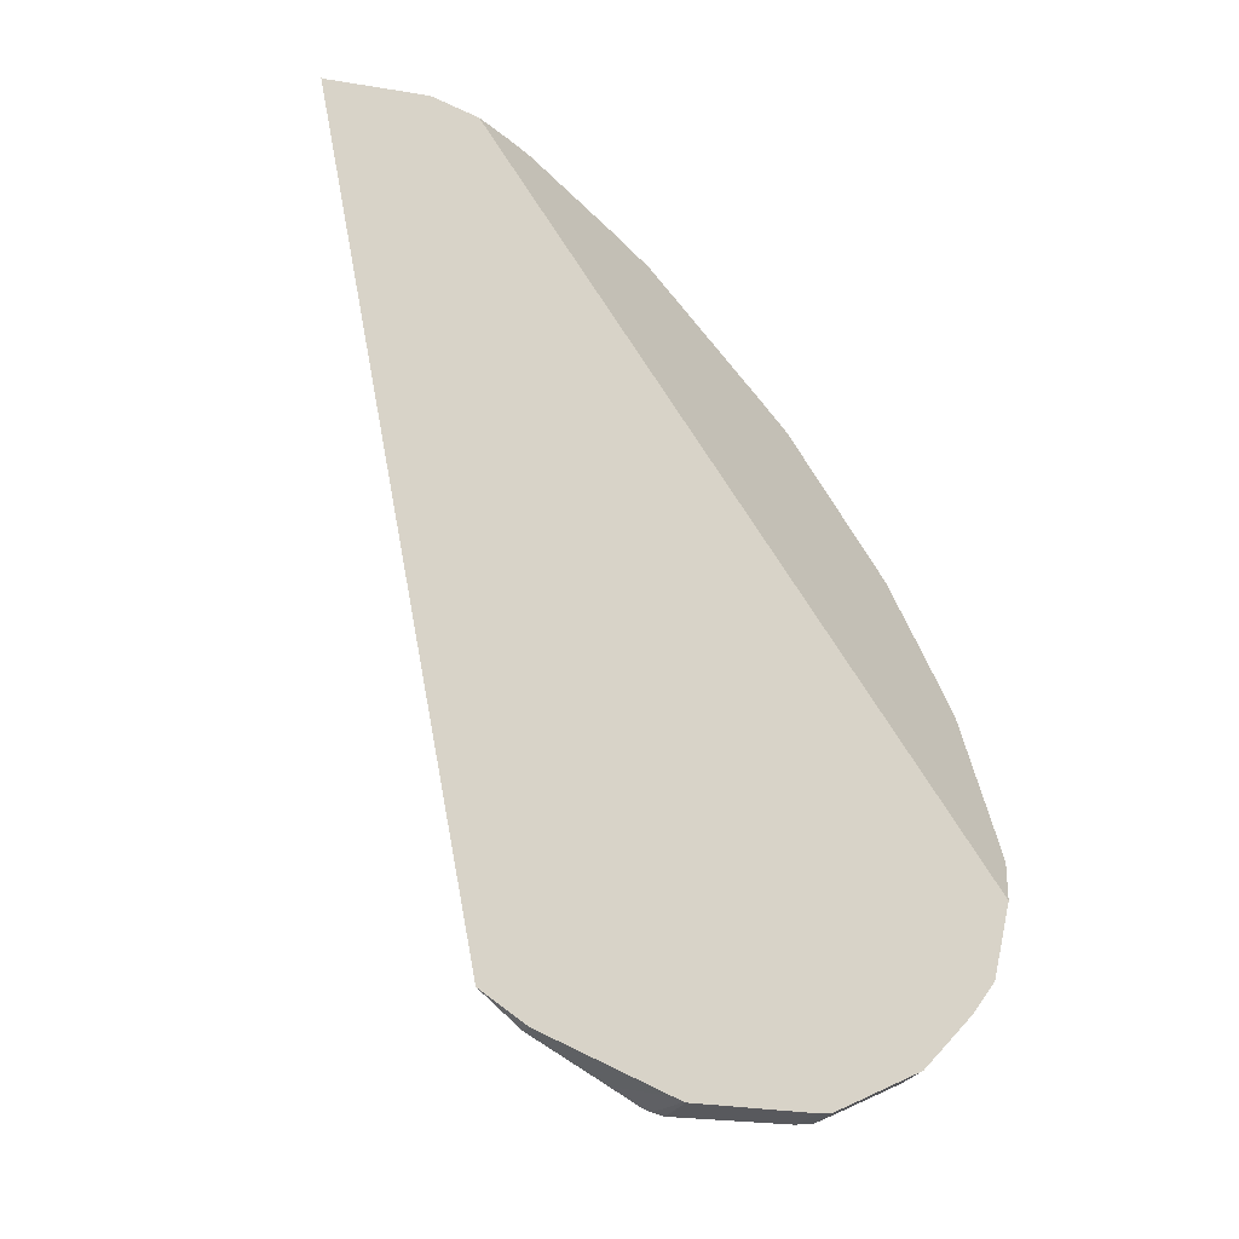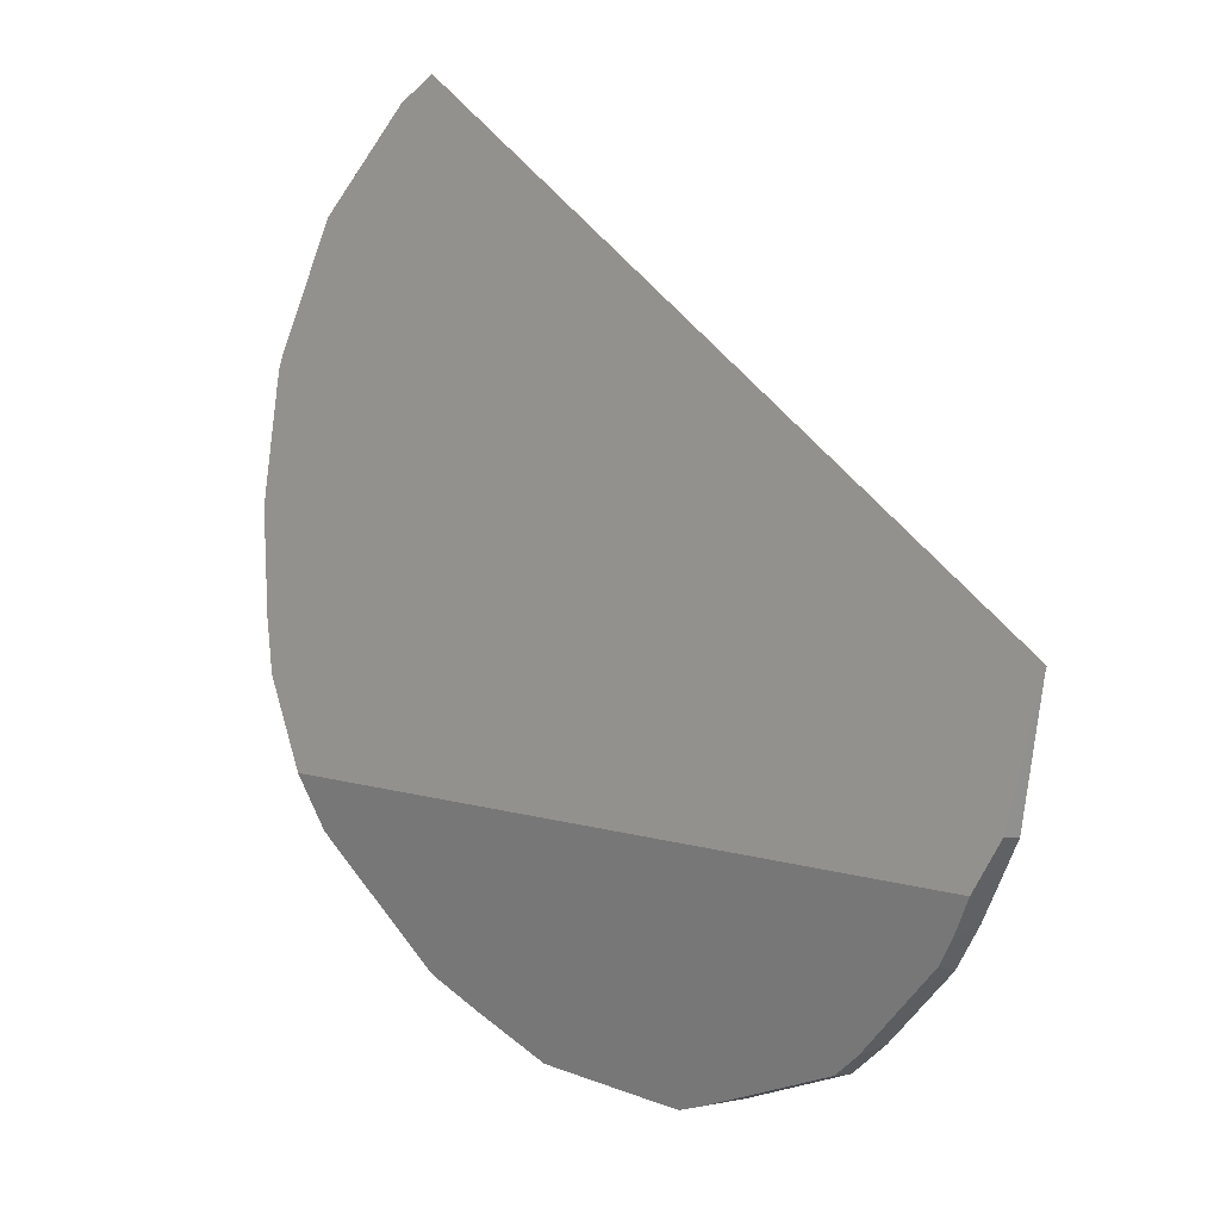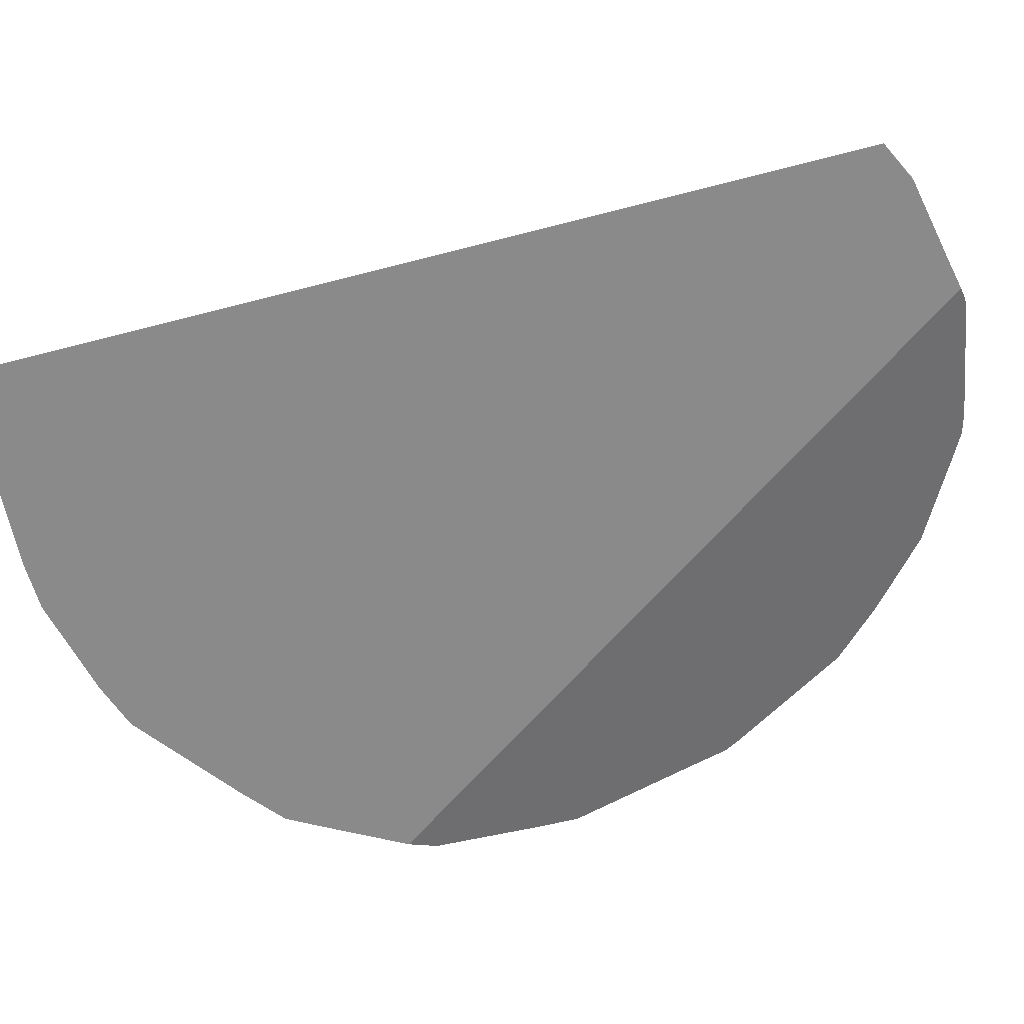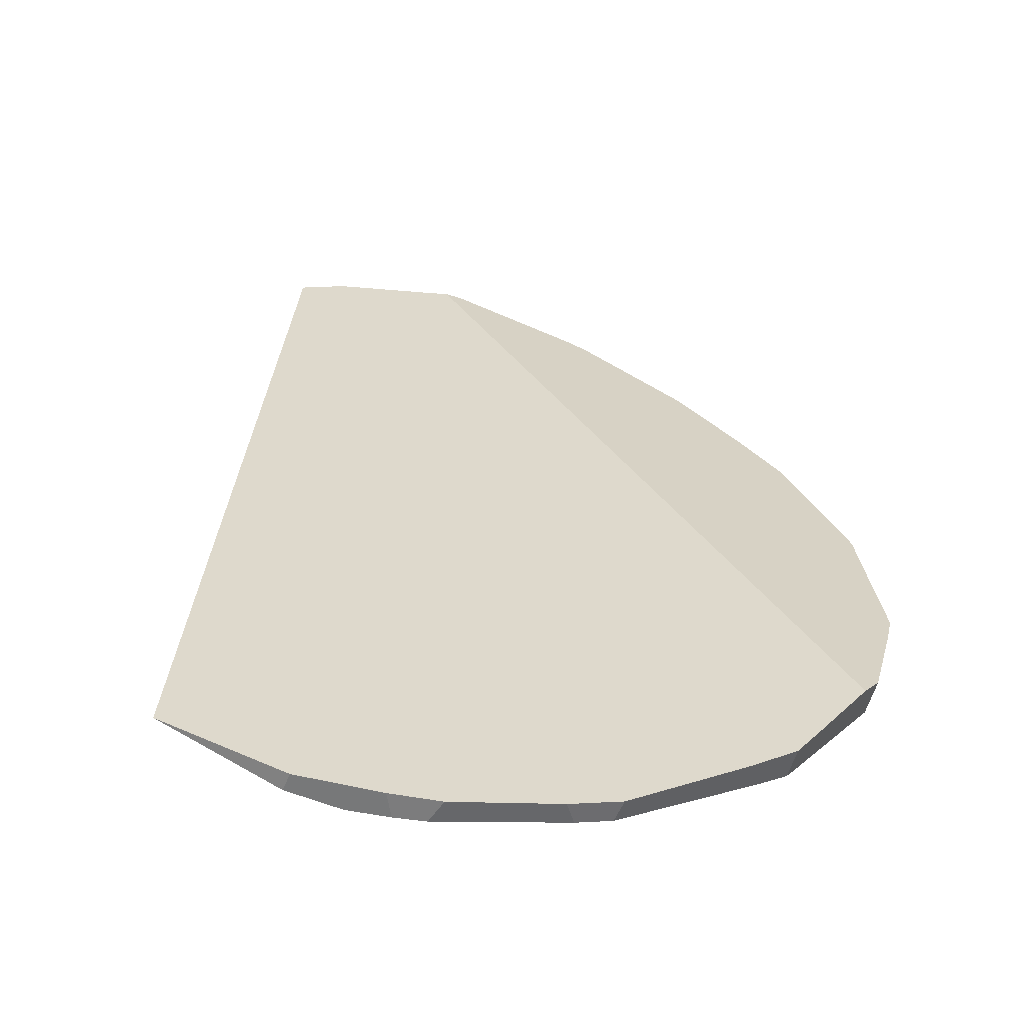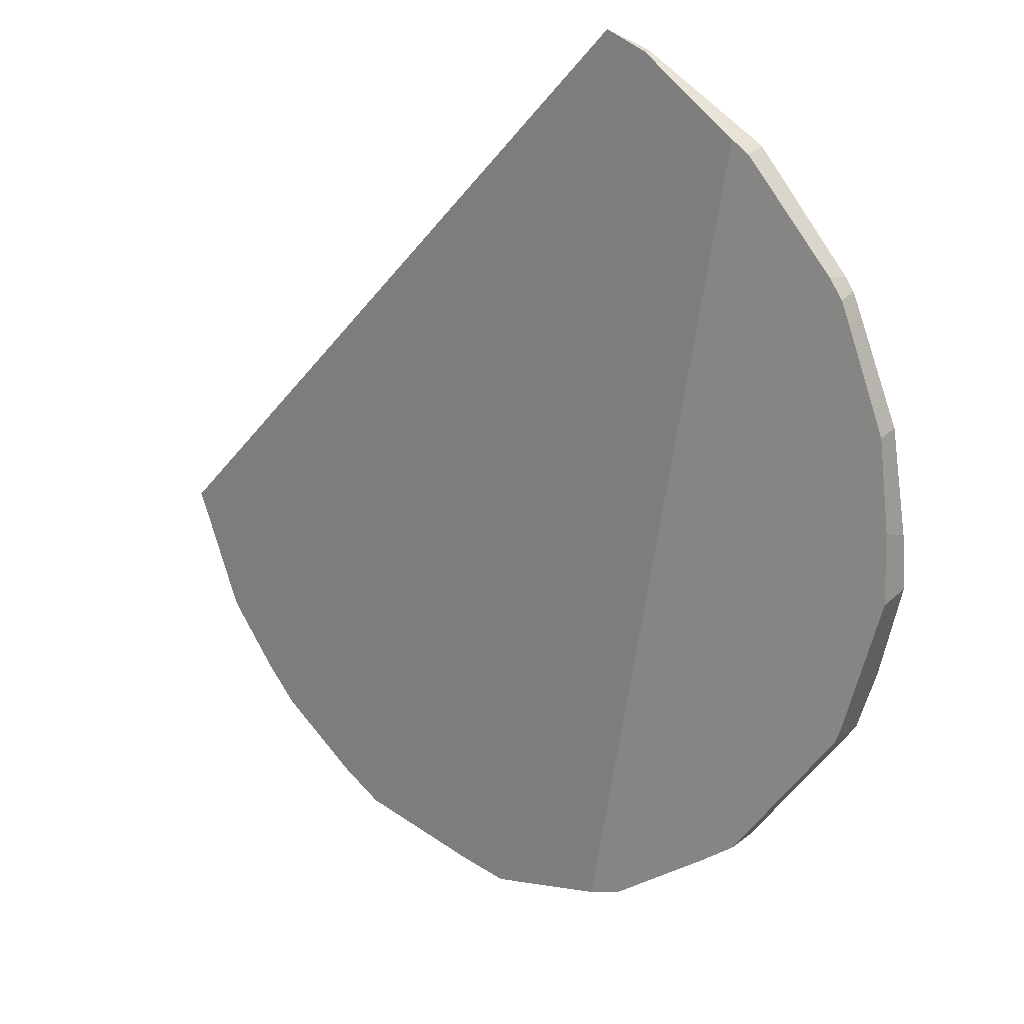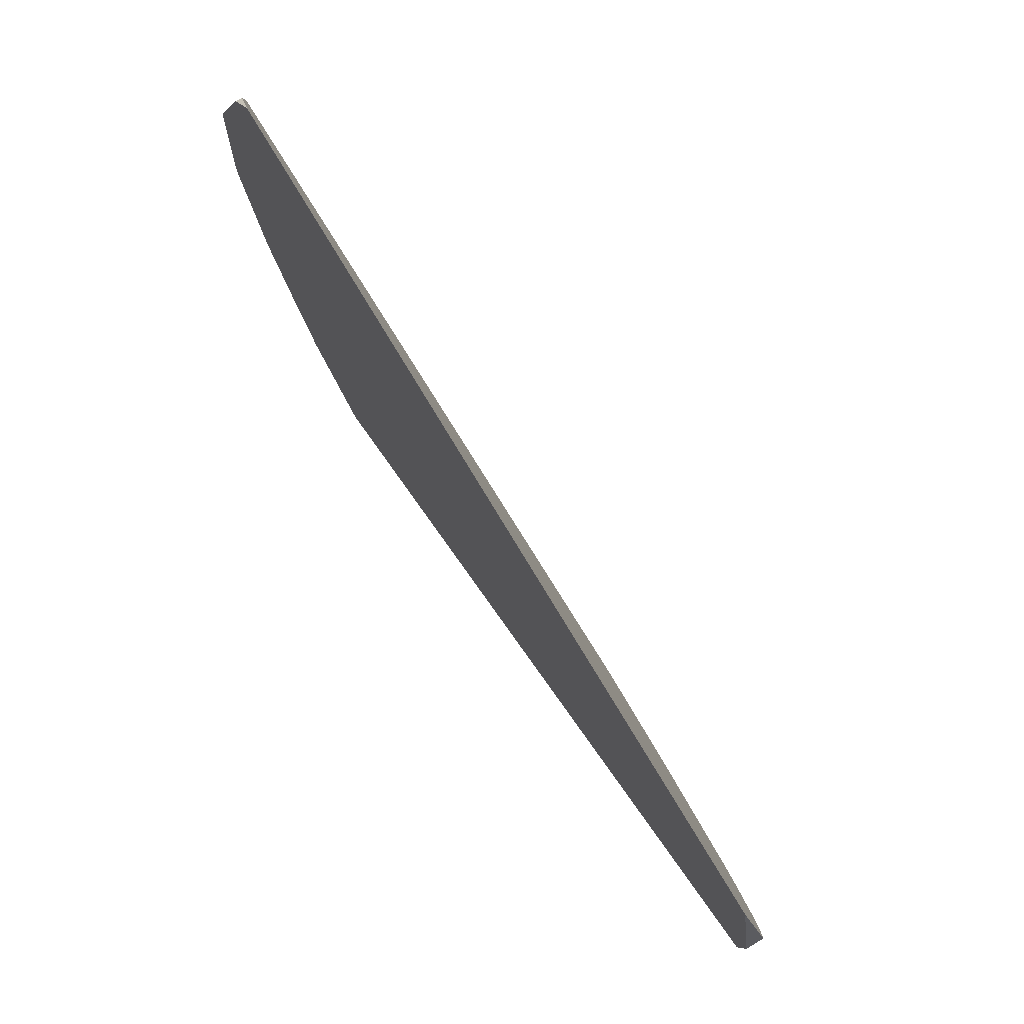
<metadata>
{"format":"obj","ext":"obj","renderer":"f3d","projection":"perspective","resolution":1024,"background":"white","views":[{"elev":69.5,"azim":-159.8,"up":"+Z"},{"elev":-46.4,"azim":22.0,"up":"+Y"},{"elev":-9.8,"azim":124.4,"up":"+Z"},{"elev":-26.2,"azim":123.4,"up":"+Y"},{"elev":65.1,"azim":-171.5,"up":"+Y"},{"elev":6.2,"azim":41.6,"up":"+Y"}]}
</metadata>
<code>
v -0.1562 0.0402 -0.1951
v -0.1559 0.03675 -0.1973
v -0.1559 0.04189 -0.1936
v -0.1557 0.03587 -0.1981
v -0.1555 0.04075 -0.1961
v -0.1554 0.03498 -0.1989
v -0.1552 0.03458 -0.1991
v -0.1551 0.04282 -0.1941
v -0.1551 0.03533 -0.1994
v -0.1549 0.04493 -0.1907
v -0.1547 0.03616 -0.1996
v -0.1546 0.03561 -0.2
v -0.1544 0.04537 -0.1915
v -0.1538 0.03429 -0.2007
v -0.1529 0.04757 -0.1875
v -0.1527 0.04772 -0.1884
v -0.1526 0.048 -0.187
v -0.1522 0.04825 -0.1865
v -0.1522 0.04837 -0.1876
v -0.1521 0.02931 -0.2021
v -0.1516 0.04875 -0.187
v -0.1514 0.02989 -0.203
v -0.1504 0.02738 -0.2025
v -0.1502 0.0287 -0.2033
v -0.1485 0.05012 -0.1825
v -0.1485 0.05013 -0.1825
v -0.1482 0.05014 -0.1823
v -0.1481 0.05057 -0.1833
v -0.1479 0.02469 -0.2031
v -0.1477 0.05064 -0.183
v -0.1474 0.05066 -0.1828
v -0.147 0.02541 -0.2042
v -0.1463 0.05059 -0.1818
v -0.1459 0.0247 -0.2041
v -0.1439 0.05032 -0.1791
v -0.1437 0.05045 -0.1792
v -0.1431 0.02105 -0.2024
v -0.143 0.02217 -0.2034
v -0.1425 0.02052 -0.2022
v -0.1422 0.04997 -0.1781
v -0.1418 0.02114 -0.2031
v -0.1413 0.01998 -0.2017
v -0.1399 0.02017 -0.202
v -0.1358 0.01751 -0.1986
v -0.1354 0.01799 -0.1993
v -0.1346 0.0173 -0.1977
v -0.1337 0.01768 -0.1979
v -0.1308 0.01695 -0.194
v -0.1305 0.01742 -0.1949
v -0.13 0.01706 -0.193
v -0.1292 0.01764 -0.1933
v -0.1291 0.01732 -0.1916
v -0.1275 0.01788 -0.1901
v -0.1271 0.01825 -0.1907
v -0.1249 0.02039 -0.1865
v -0.1249 0.0204 -0.1865
v -0.1248 0.02051 -0.1863
f 2 1 11
f 2 40 1
f 1 3 8
f 40 3 1
f 1 8 5
f 1 5 11
f 4 2 11
f 46 2 4
f 57 40 2
f 48 2 46
f 50 2 48
f 52 2 50
f 55 2 52
f 55 57 2
f 3 13 8
f 3 10 13
f 40 10 3
f 6 4 9
f 6 44 4
f 4 11 9
f 44 46 4
f 8 11 5
f 9 7 6
f 7 44 6
f 9 14 7
f 7 14 22
f 7 22 20
f 20 42 7
f 42 44 7
f 8 13 11
f 9 11 12
f 12 14 9
f 10 16 13
f 10 15 16
f 40 15 10
f 11 13 12
f 13 14 12
f 13 16 14
f 16 22 14
f 19 16 15
f 17 19 15
f 15 40 17
f 16 19 22
f 18 21 17
f 40 18 17
f 21 19 17
f 18 28 21
f 18 25 28
f 40 25 18
f 21 22 19
f 20 22 24
f 23 20 24
f 20 23 37
f 39 20 37
f 42 20 39
f 21 24 22
f 21 28 24
f 23 24 32
f 29 23 32
f 37 23 29
f 32 24 28
f 27 26 25
f 30 25 26
f 40 27 25
f 30 28 25
f 27 30 26
f 27 31 30
f 33 31 27
f 27 35 33
f 40 35 27
f 30 32 28
f 29 32 34
f 37 29 34
f 31 32 30
f 34 32 31
f 33 40 31
f 34 31 40
f 33 35 36
f 36 40 33
f 34 38 37
f 38 34 57
f 34 40 57
f 35 40 36
f 37 38 39
f 38 41 39
f 38 57 41
f 41 42 39
f 41 43 42
f 57 43 41
f 42 43 44
f 43 45 44
f 54 45 43
f 56 54 43
f 57 56 43
f 45 46 44
f 45 47 46
f 51 47 45
f 54 51 45
f 48 46 47
f 48 47 49
f 51 49 47
f 49 51 48
f 50 48 51
f 51 52 50
f 51 54 52
f 54 53 52
f 53 55 52
f 53 54 56
f 53 56 55
f 57 55 56

</code>
